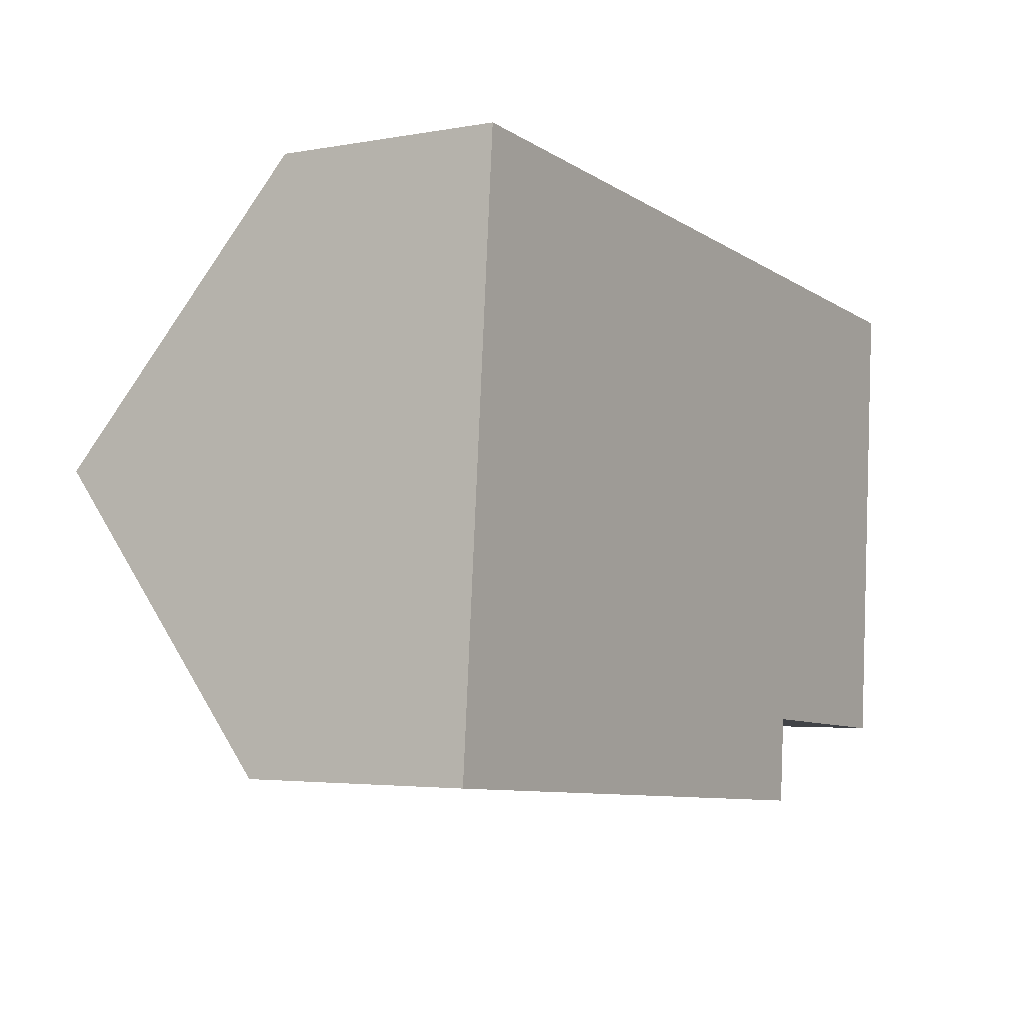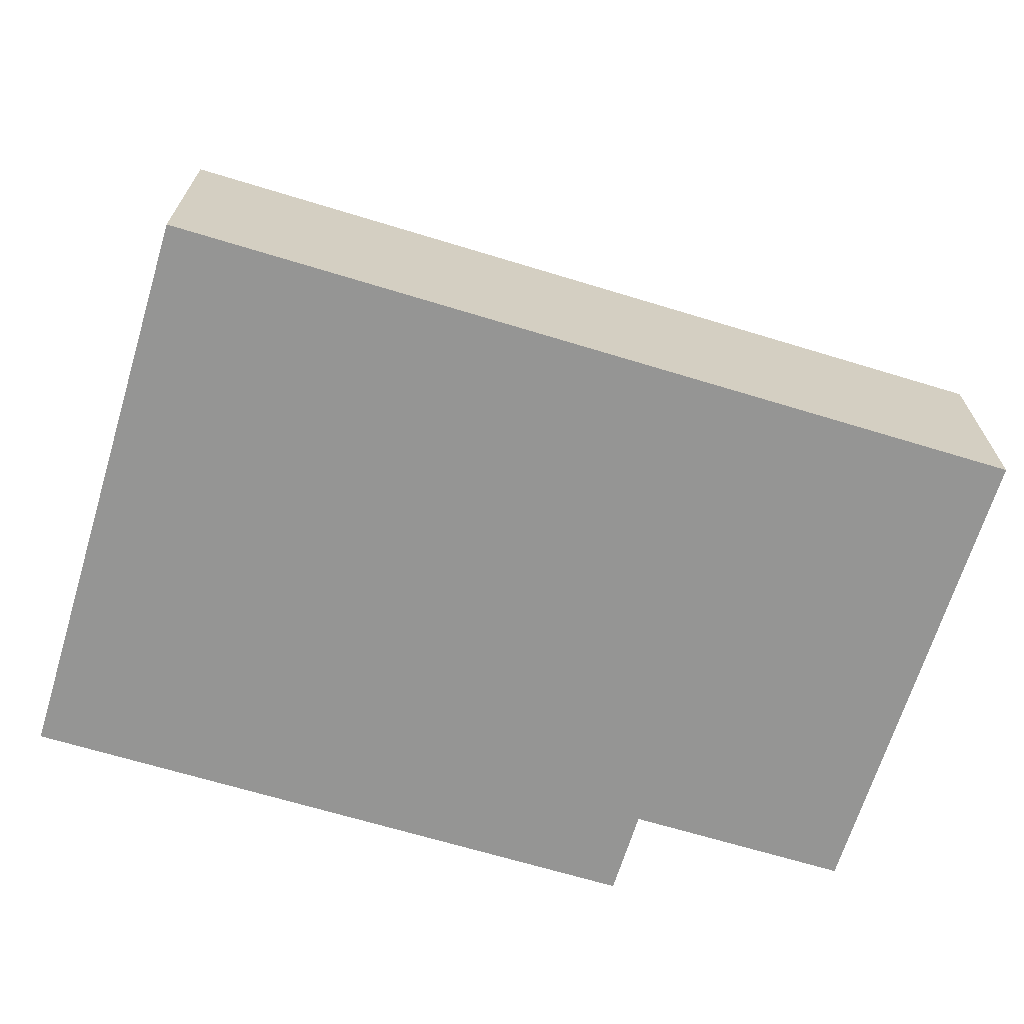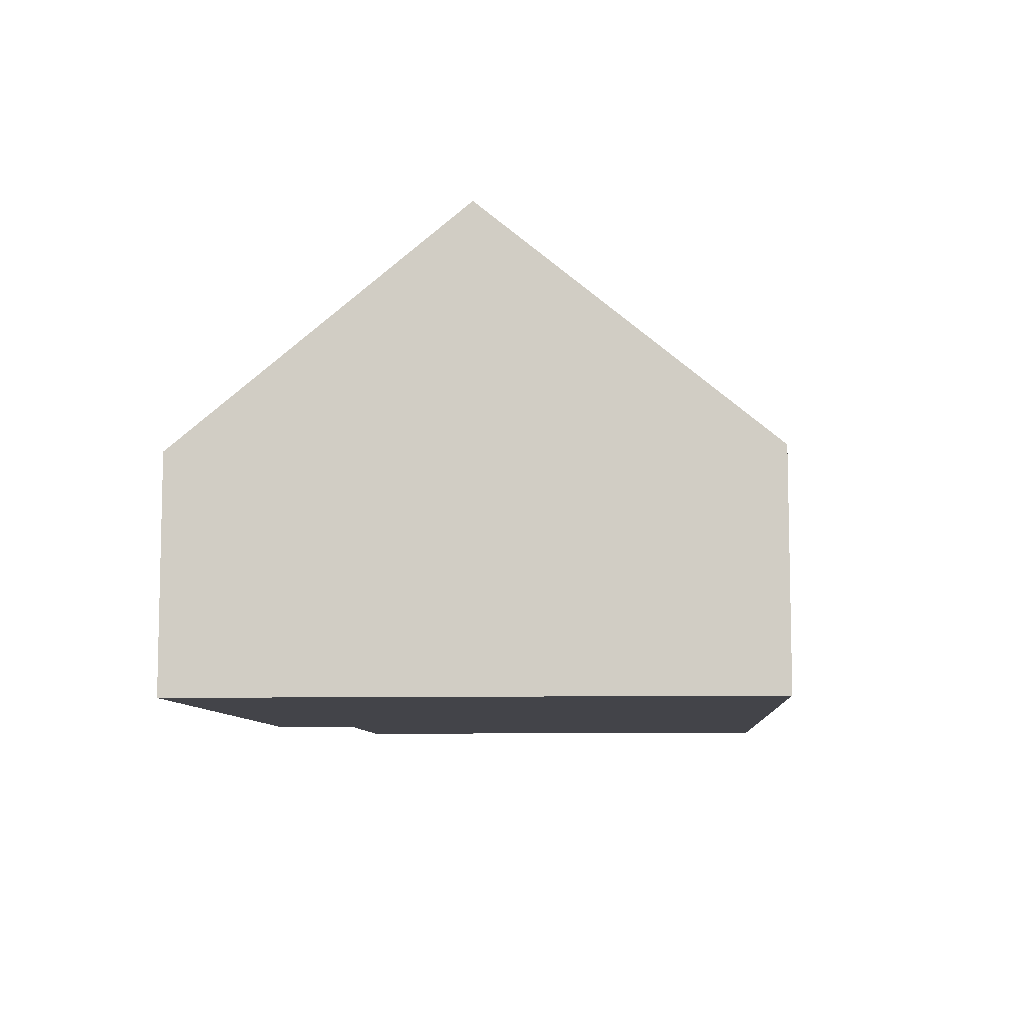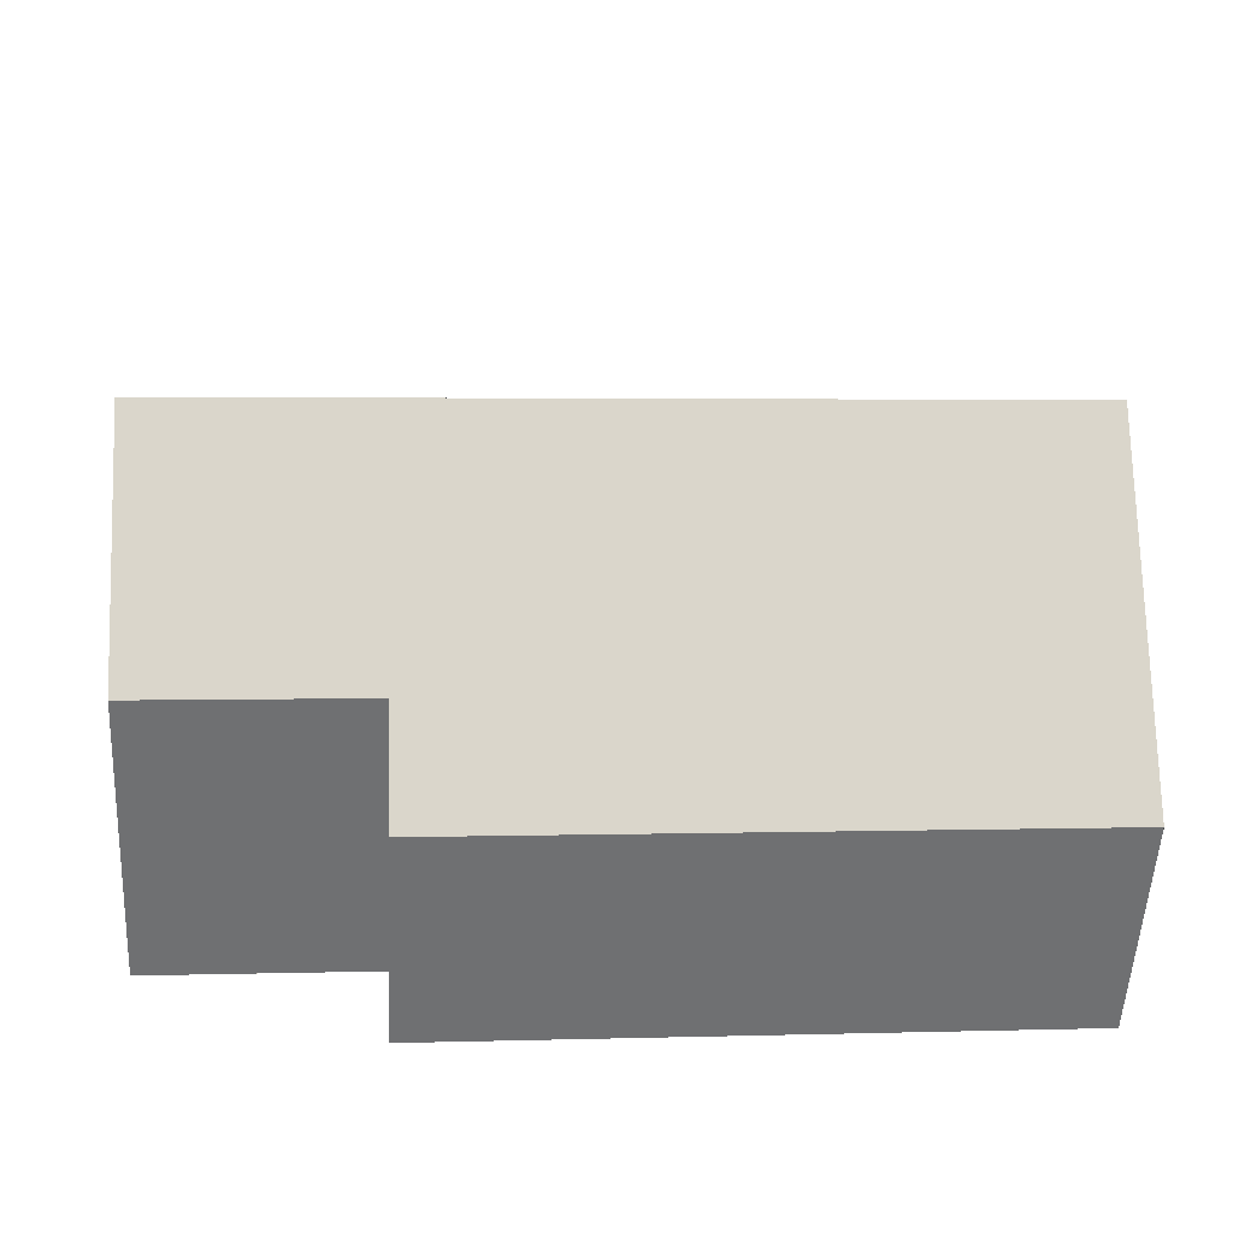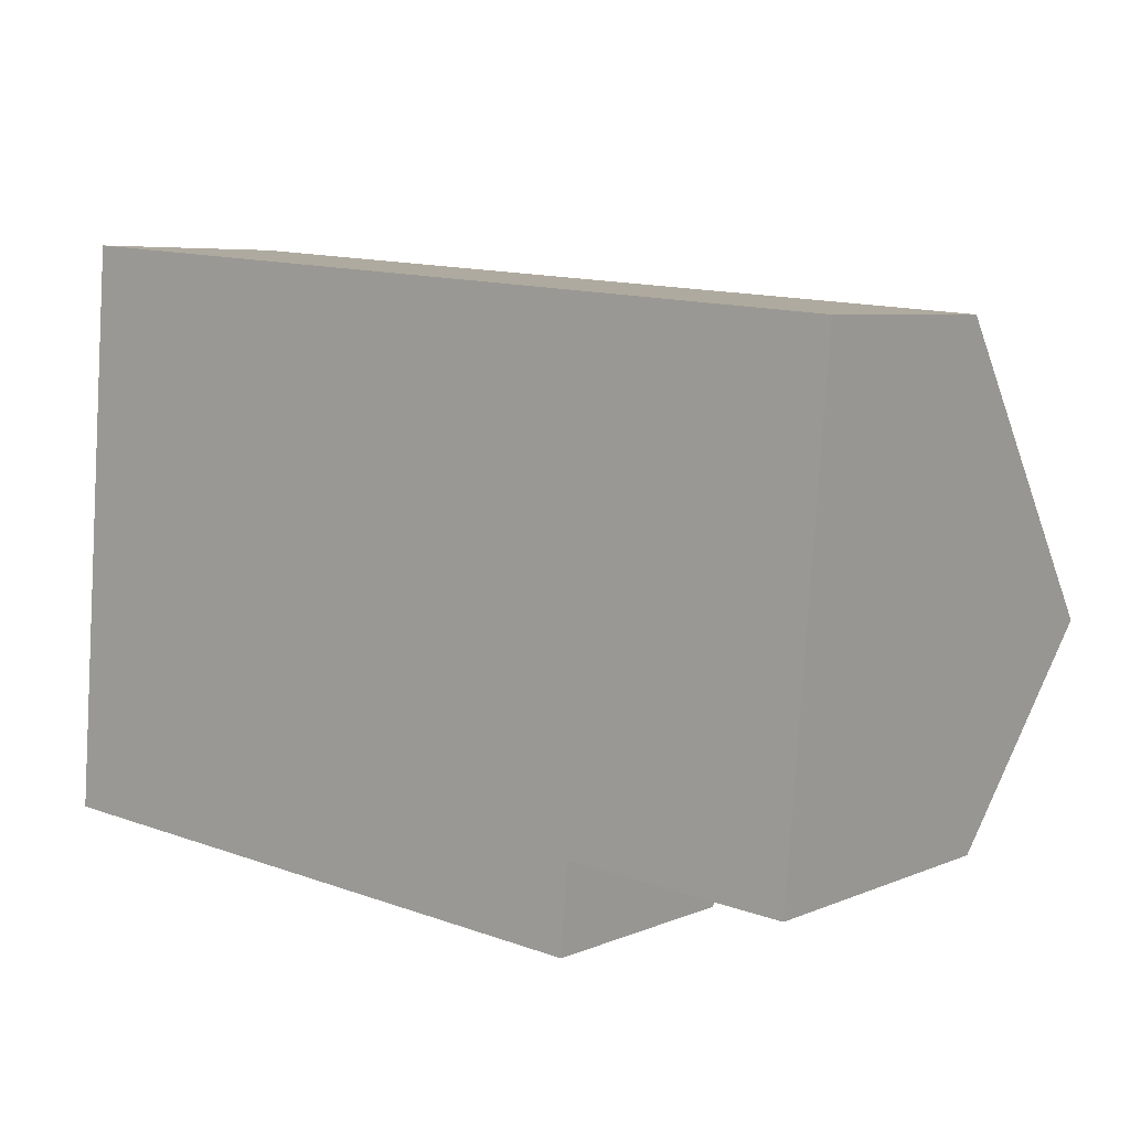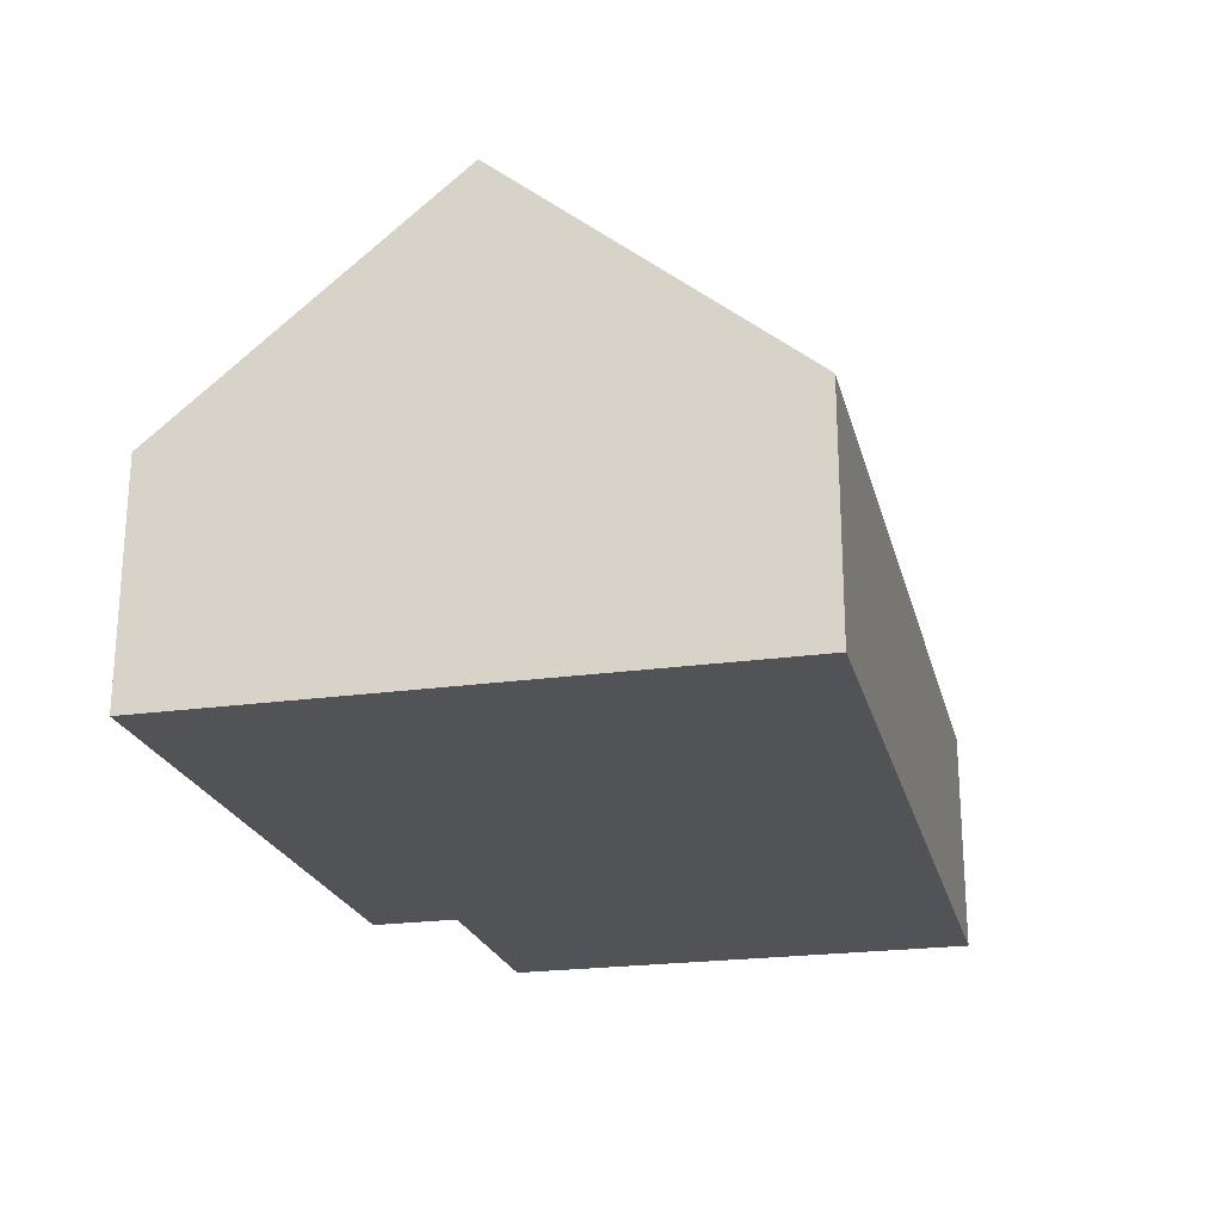
<metadata>
{"format":"obj","ext":"obj","renderer":"f3d","projection":"perspective","resolution":1024,"background":"white","views":[{"elev":-3.4,"azim":-58.1,"up":"+Z"},{"elev":-67.4,"azim":-12.4,"up":"+Y"},{"elev":-8.4,"azim":-81.7,"up":"+Y"},{"elev":-54.7,"azim":177.1,"up":"+Z"},{"elev":6.1,"azim":38.7,"up":"+Z"},{"elev":-22.5,"azim":-71.8,"up":"+Y"}]}
</metadata>
<code>
v  15.82 8.36 3.945
v  0.829 4.116 10.36
v  16.24 4.116 9.125
v  0.415 8.36 5.179
v  0 4.116 2.52e-16
v  11.51 5.416 0.674
v  11.39 4.116 -0.912
v  15.53 5.416 0.353
v  11.39 5.584e-17 -0.912
v  0 0 0
v  15.53 -2.162e-17 0.353
v  11.51 -4.127e-17 0.674
v  0.415 -3.171e-16 5.179
v  0.829 -6.343e-16 10.36
v  16.24 -5.587e-16 9.125
v  15.82 -2.416e-16 3.945
g defaultobject
f 1 2 3
f 2 1 4
f 5 6 7
f 6 1 8
f 1 6 4
f 4 6 5
f 9 5 7
f 5 9 10
f 11 6 8
f 6 11 12
f 10 4 5
f 4 10 2
f 2 10 13
f 2 13 14
f 14 3 2
f 3 14 15
f 15 1 3
f 1 15 8
f 8 15 16
f 8 16 11
f 12 7 6
f 7 12 9
f 9 13 10
f 13 9 14
f 14 9 12
f 14 12 15
f 15 12 11
f 15 11 16

</code>
